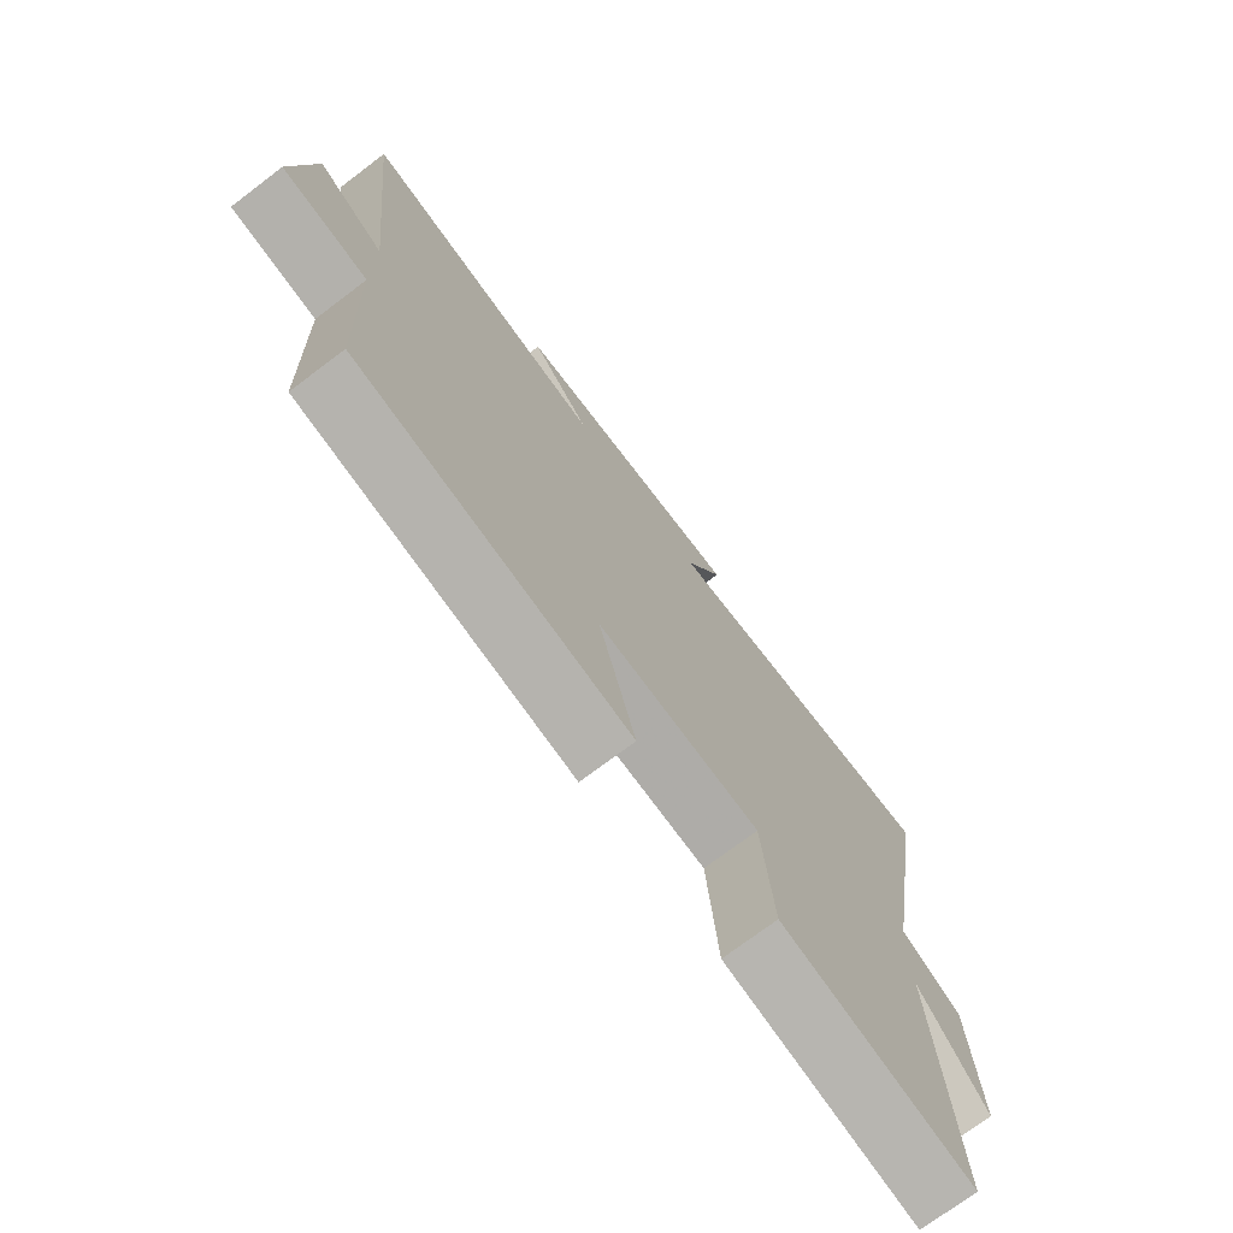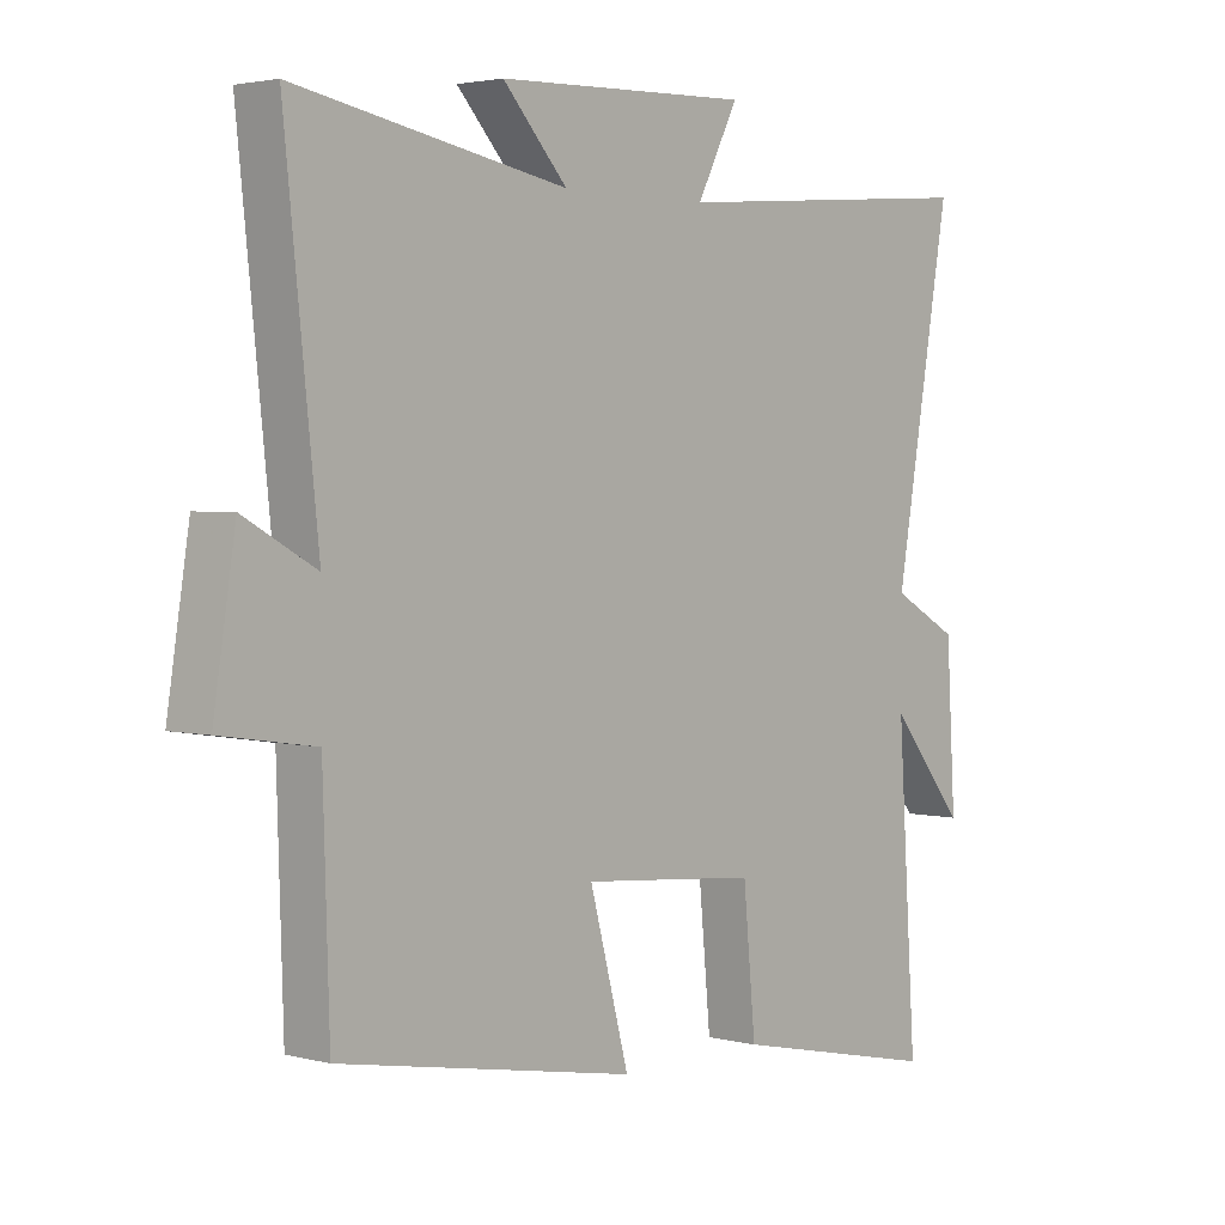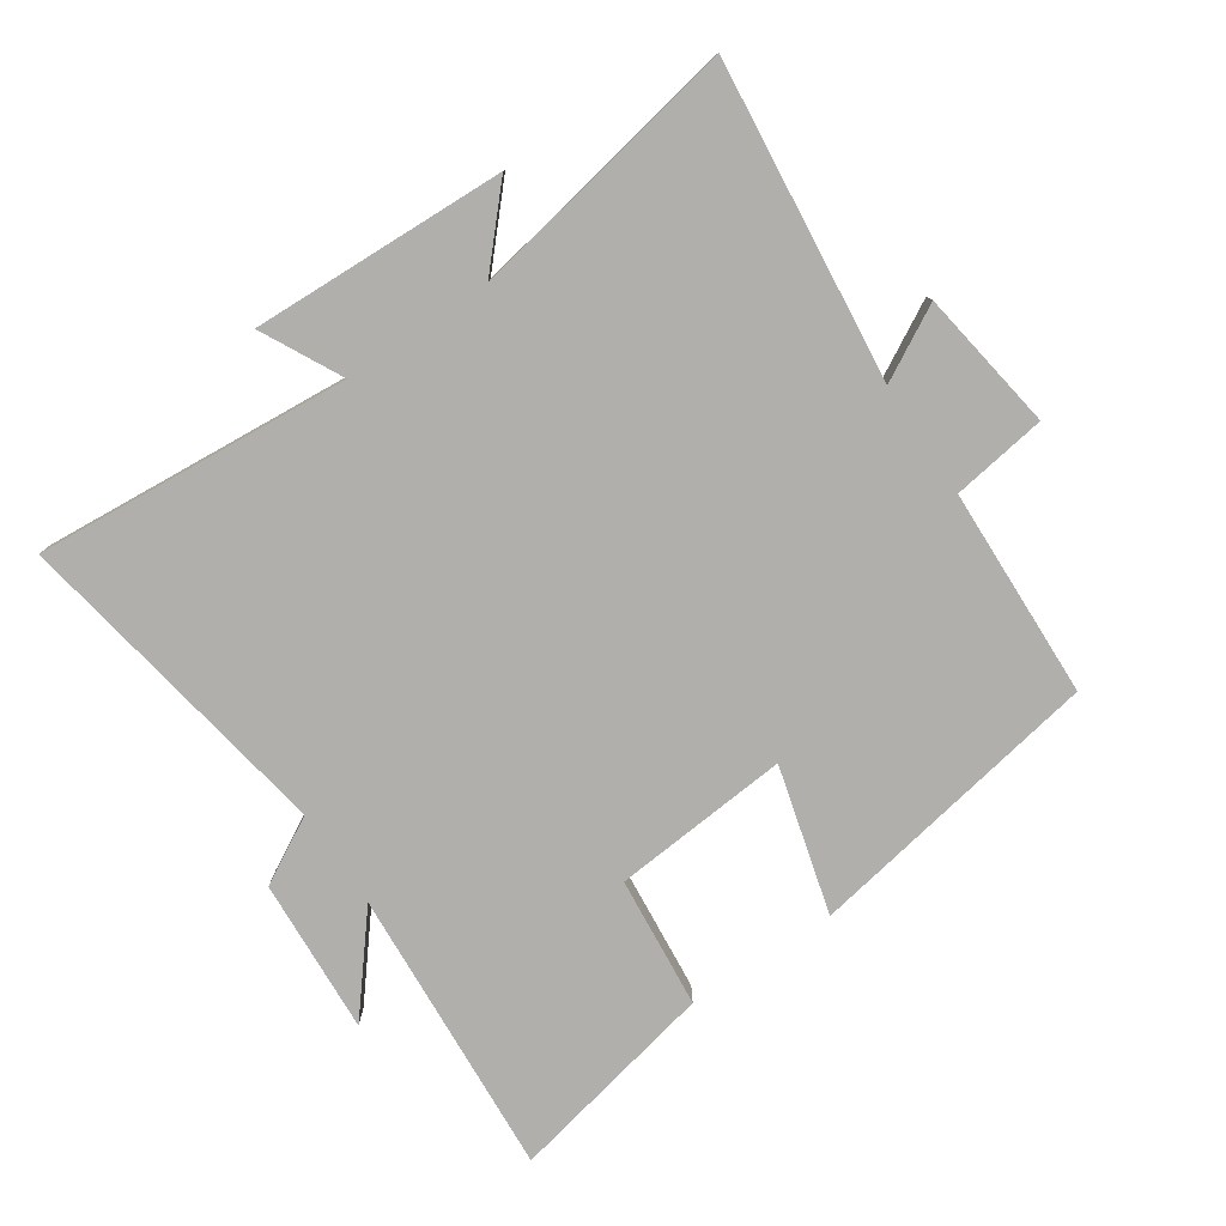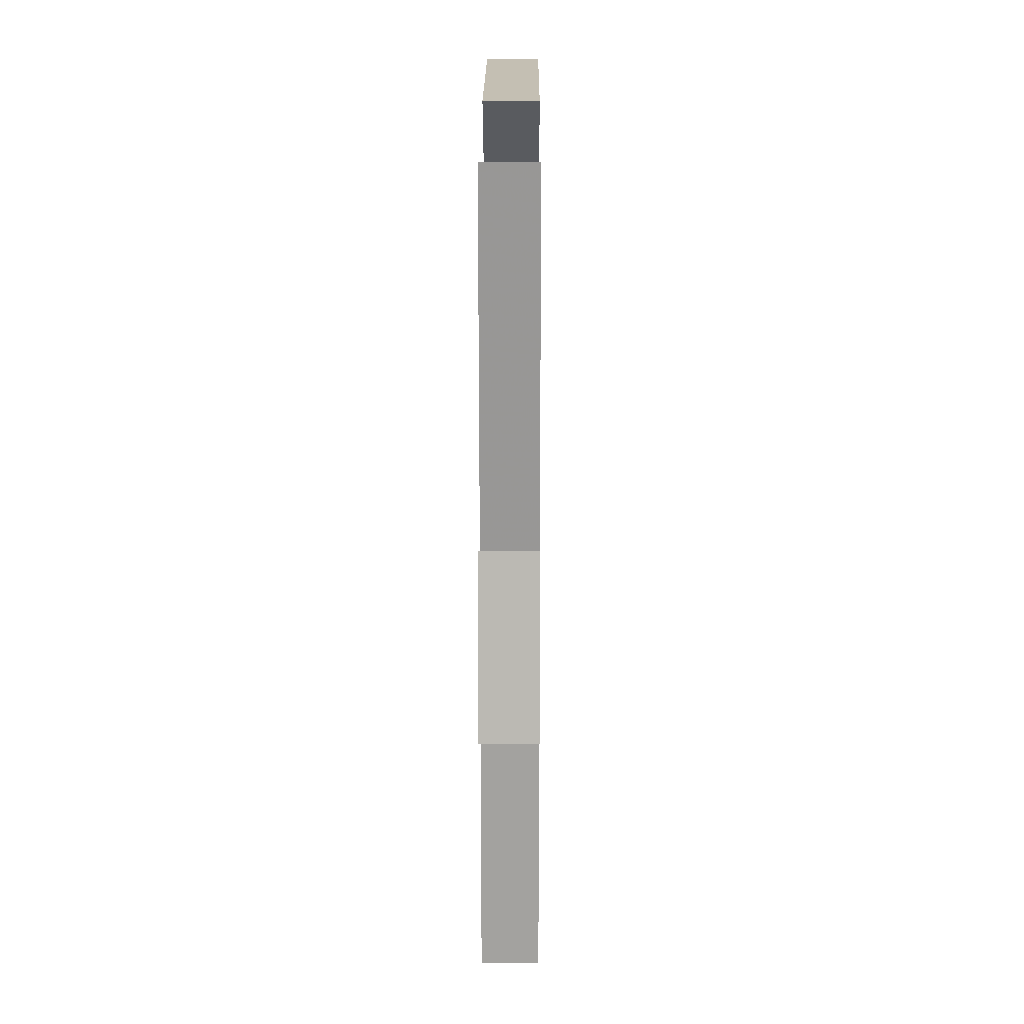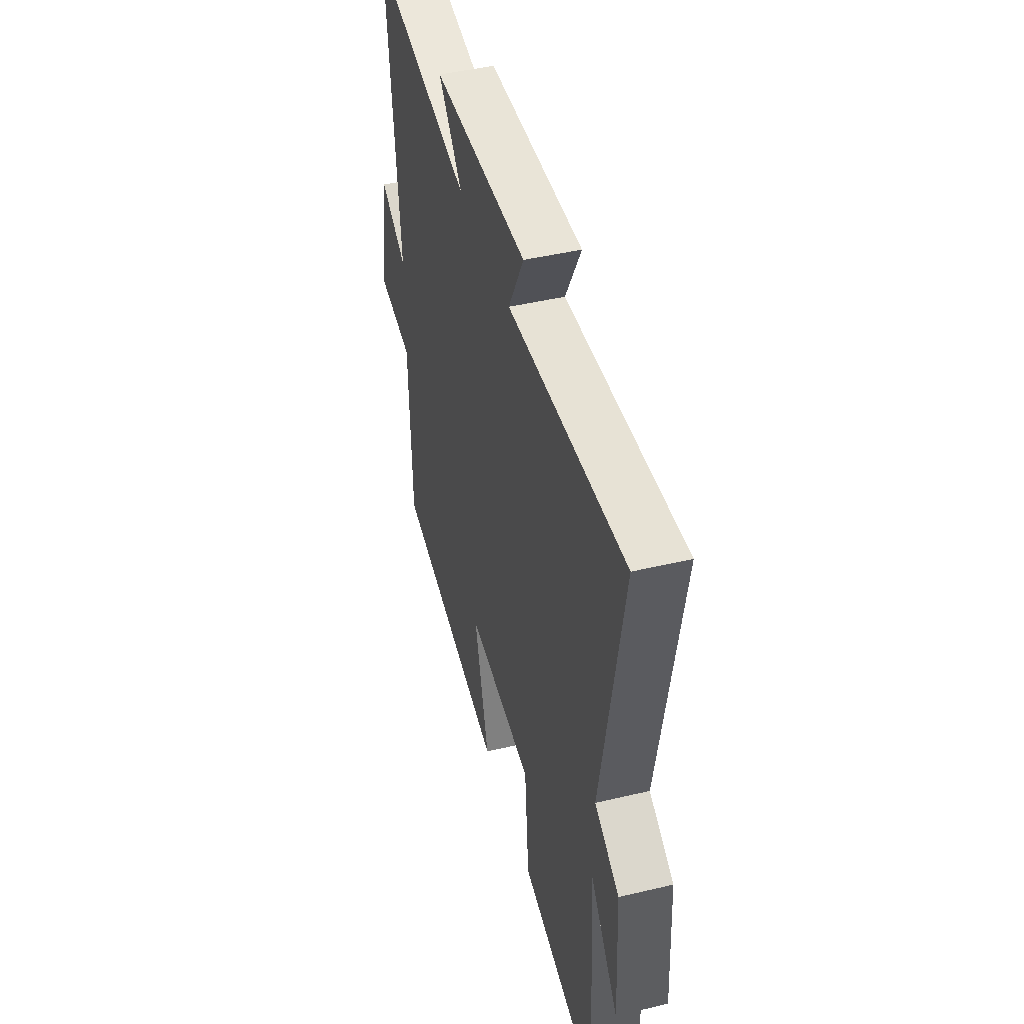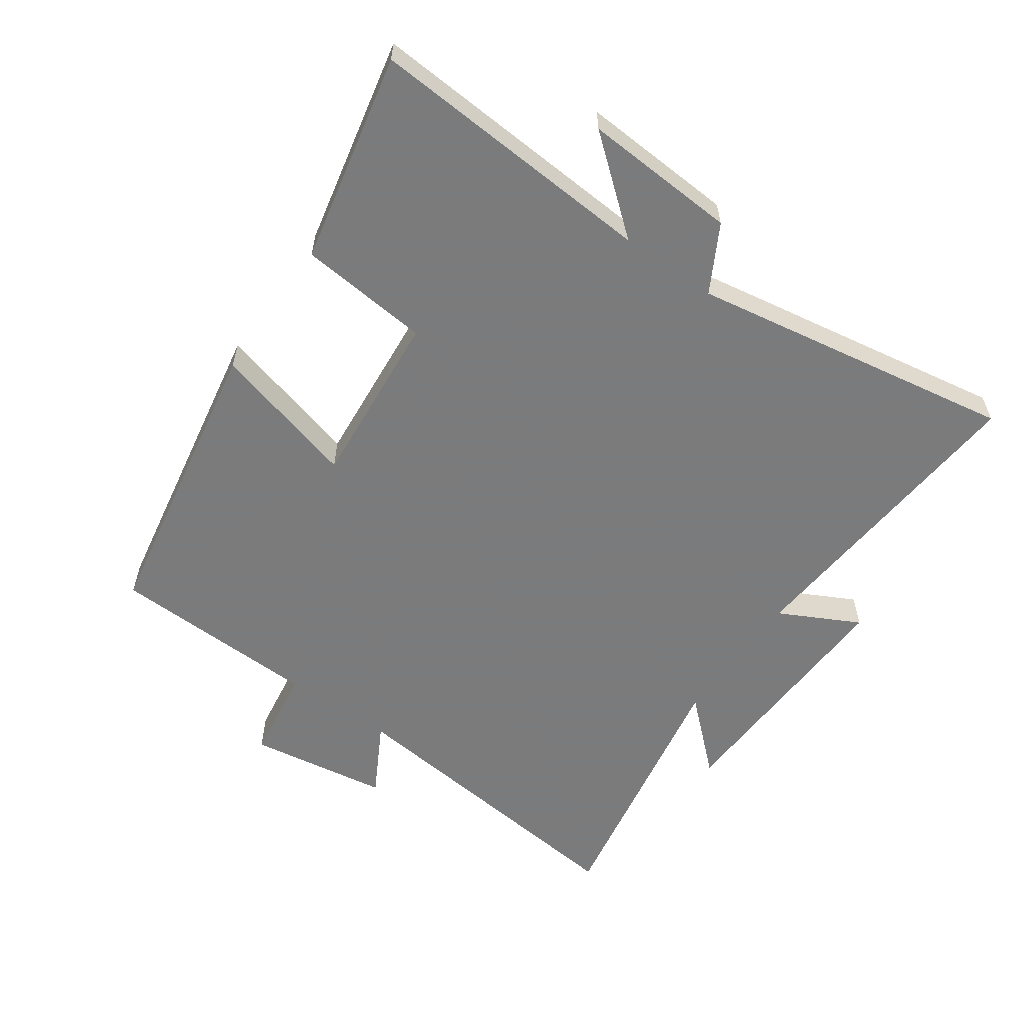
<metadata>
{"format":"obj","ext":"obj","renderer":"f3d","projection":"perspective","resolution":1024,"background":"white","views":[{"elev":-73.3,"azim":127.1,"up":"+Z"},{"elev":2.8,"azim":131.5,"up":"+Z"},{"elev":-78.2,"azim":33.9,"up":"+Y"},{"elev":15.7,"azim":90.3,"up":"+Z"},{"elev":45.6,"azim":-105.3,"up":"+Z"},{"elev":-58.4,"azim":-125.2,"up":"+Y"}]}
</metadata>
<code>
v 0.49 0.07 -0.417
v 0.029 0.07 -0.5
v 0.09 0.07 -0.272
v -0.184 0.07 -0.296
v -0.203 0.07 -0.5
v -0.529 0.07 -0.57
v -0.5 0.07 -0.12
v -0.617 0.07 -0.263
v -0.603 0.07 -0.023
v -0.5 0.07 0.034
v -0.587 0.07 0.539
v -0.099 0.07 0.5
v -0.163 0.07 0.624
v 0.231 0.07 0.61
v 0.131 0.07 0.5
v 0.552 0.07 0.578
v 0.5 0.07 0.087
v 0.612 0.07 0.149
v 0.646 0.07 -0.069
v 0.5 0.07 -0.091
v 0.49 0 -0.417
v 0.029 0 -0.5
v 0.09 0 -0.272
v -0.184 0 -0.296
v -0.203 0 -0.5
v -0.529 0 -0.57
v -0.5 0 -0.12
v -0.617 0 -0.263
v -0.603 0 -0.023
v -0.5 0 0.034
v -0.587 0 0.539
v -0.099 0 0.5
v -0.163 0 0.624
v 0.231 0 0.61
v 0.131 0 0.5
v 0.552 0 0.578
v 0.5 0 0.087
v 0.612 0 0.149
v 0.646 0 -0.069
v 0.5 0 -0.091
f 17 18 19 20
f 1 2 3
f 20 1 3
f 17 20 3
f 17 3 4
f 16 17 4
f 15 16 4
f 12 13 14 15
f 12 15 4
f 10 11 12 4
f 7 8 9 10
f 7 10 4 5
f 5 6 7
f 40 39 38 37
f 23 22 21
f 23 21 40
f 23 40 37
f 24 23 37
f 24 37 36
f 24 36 35
f 35 34 33 32
f 24 35 32
f 24 32 31 30
f 30 29 28 27
f 25 24 30 27
f 27 26 25
f 1 21 22 2
f 2 22 23 3
f 3 23 24 4
f 4 24 25 5
f 5 25 26 6
f 6 26 27 7
f 7 27 28 8
f 8 28 29 9
f 9 29 30 10
f 10 30 31 11
f 11 31 32 12
f 12 32 33 13
f 13 33 34 14
f 14 34 35 15
f 15 35 36 16
f 16 36 37 17
f 17 37 38 18
f 18 38 39 19
f 19 39 40 20
f 20 40 21 1

</code>
